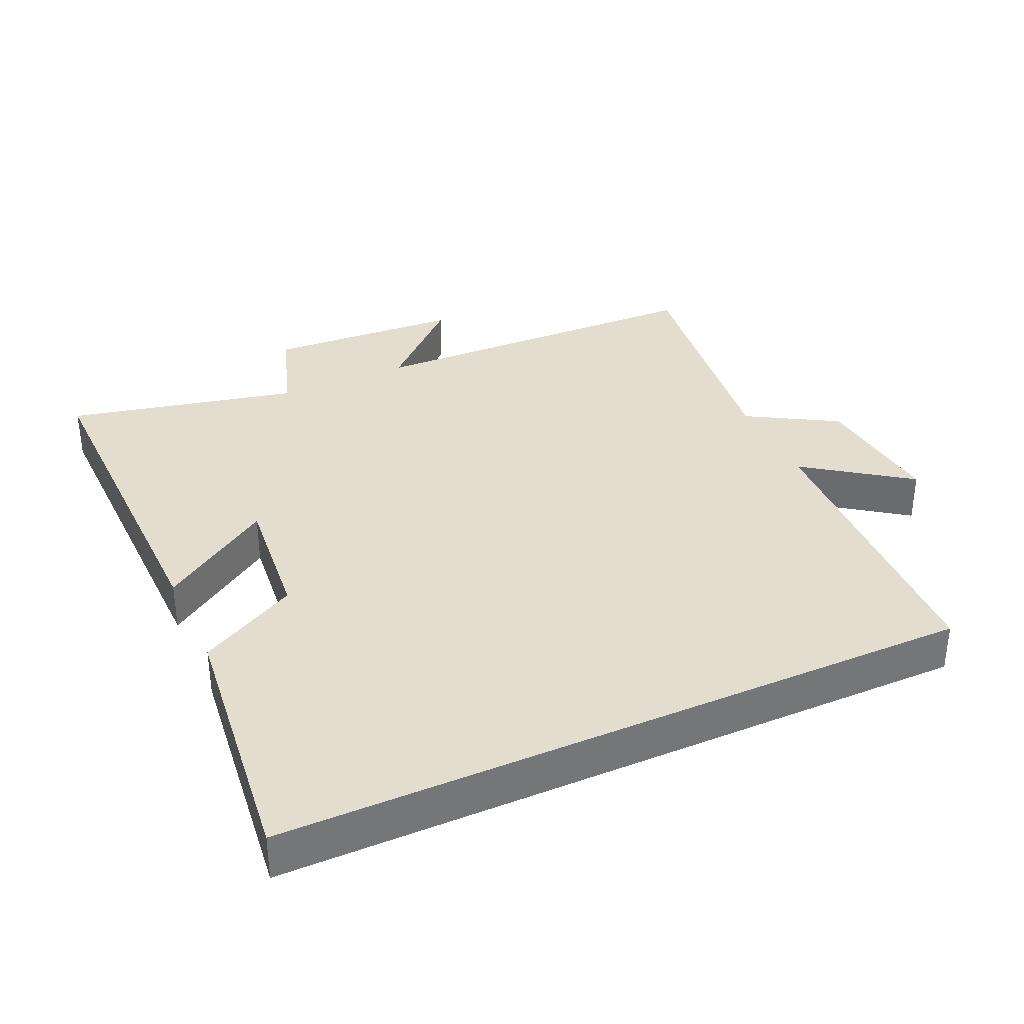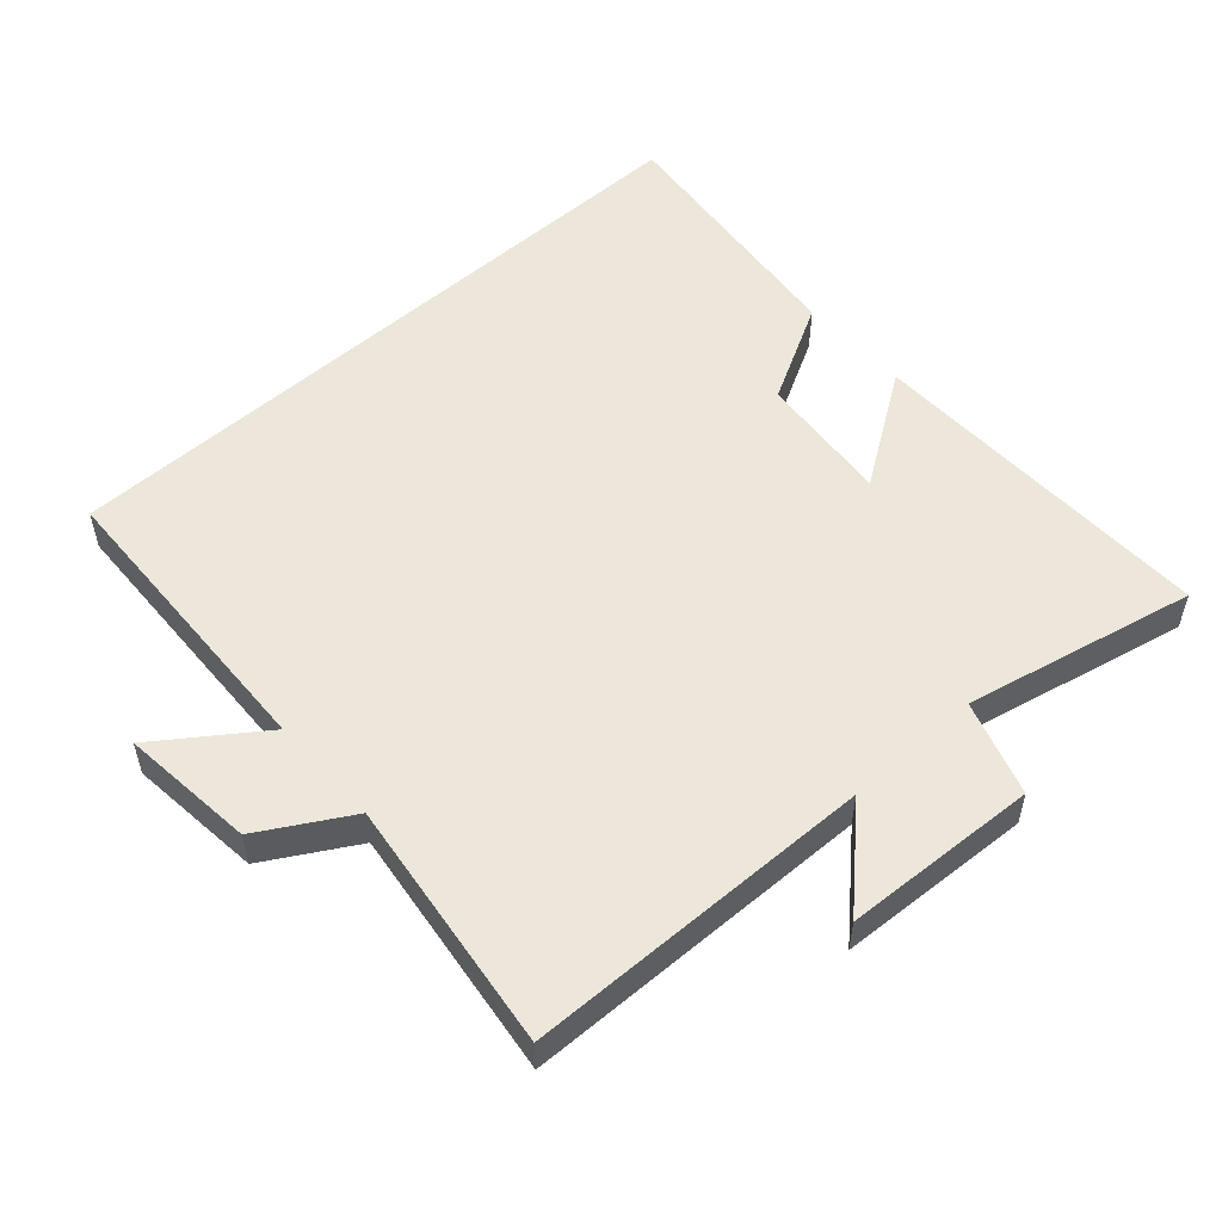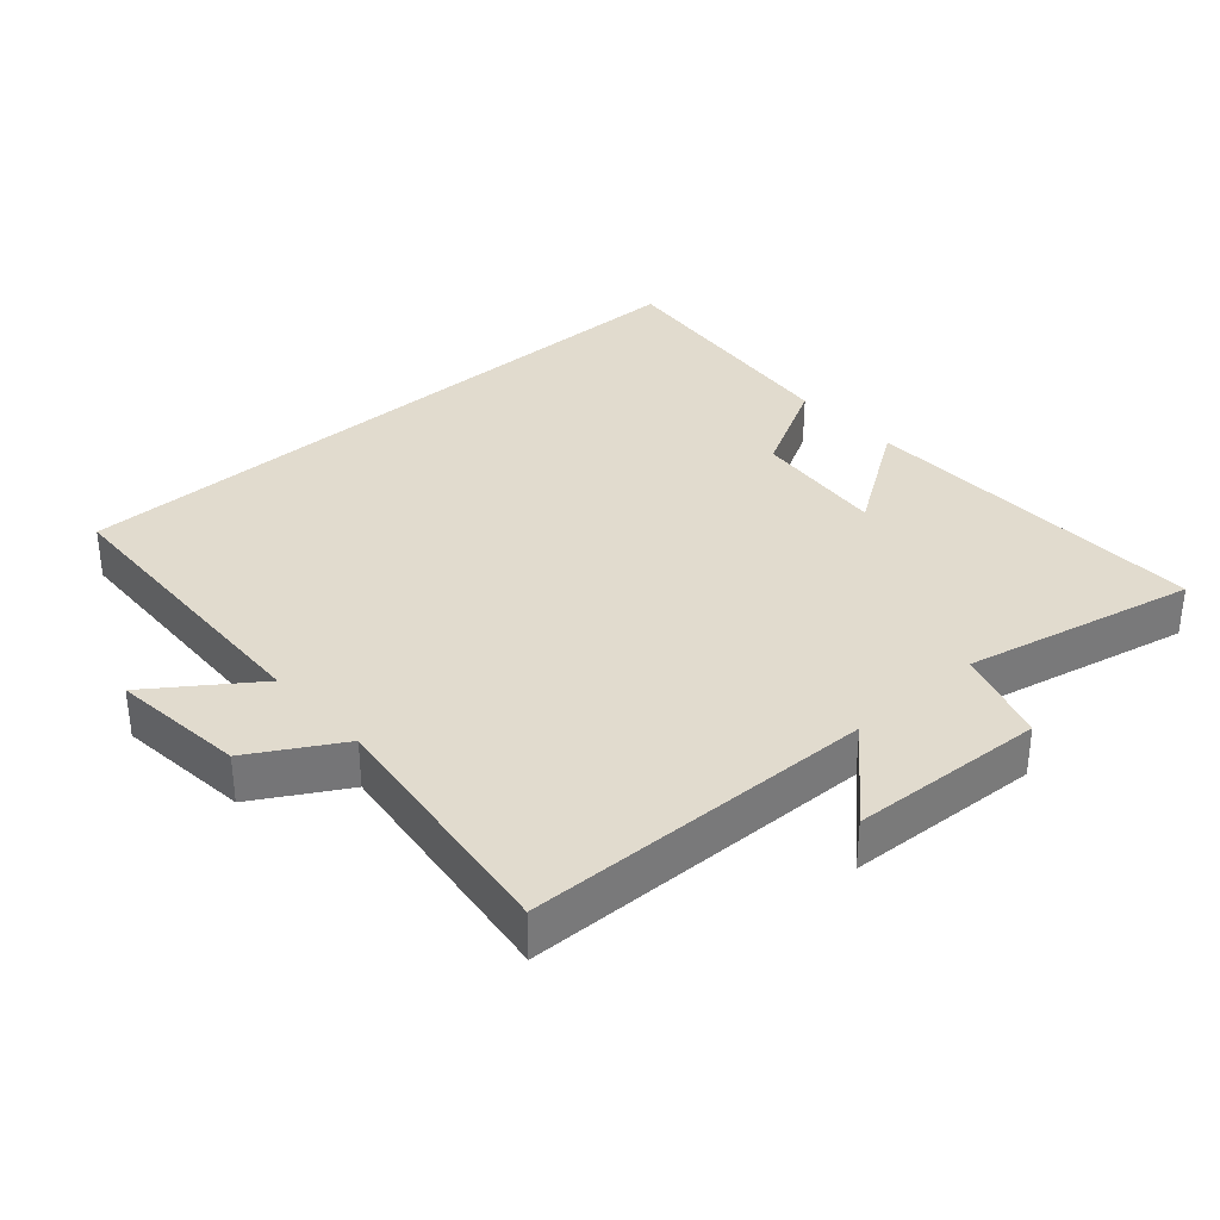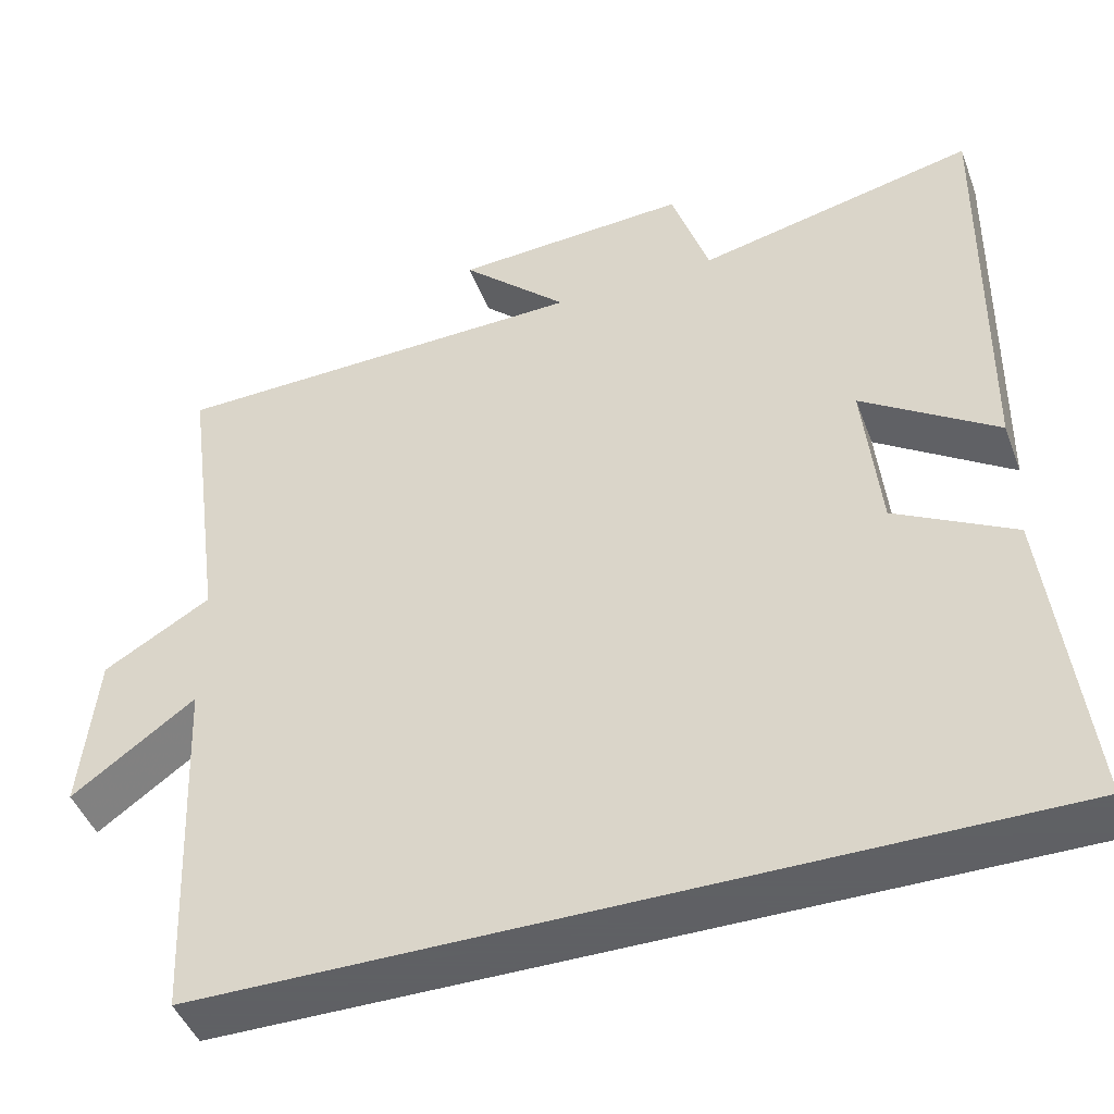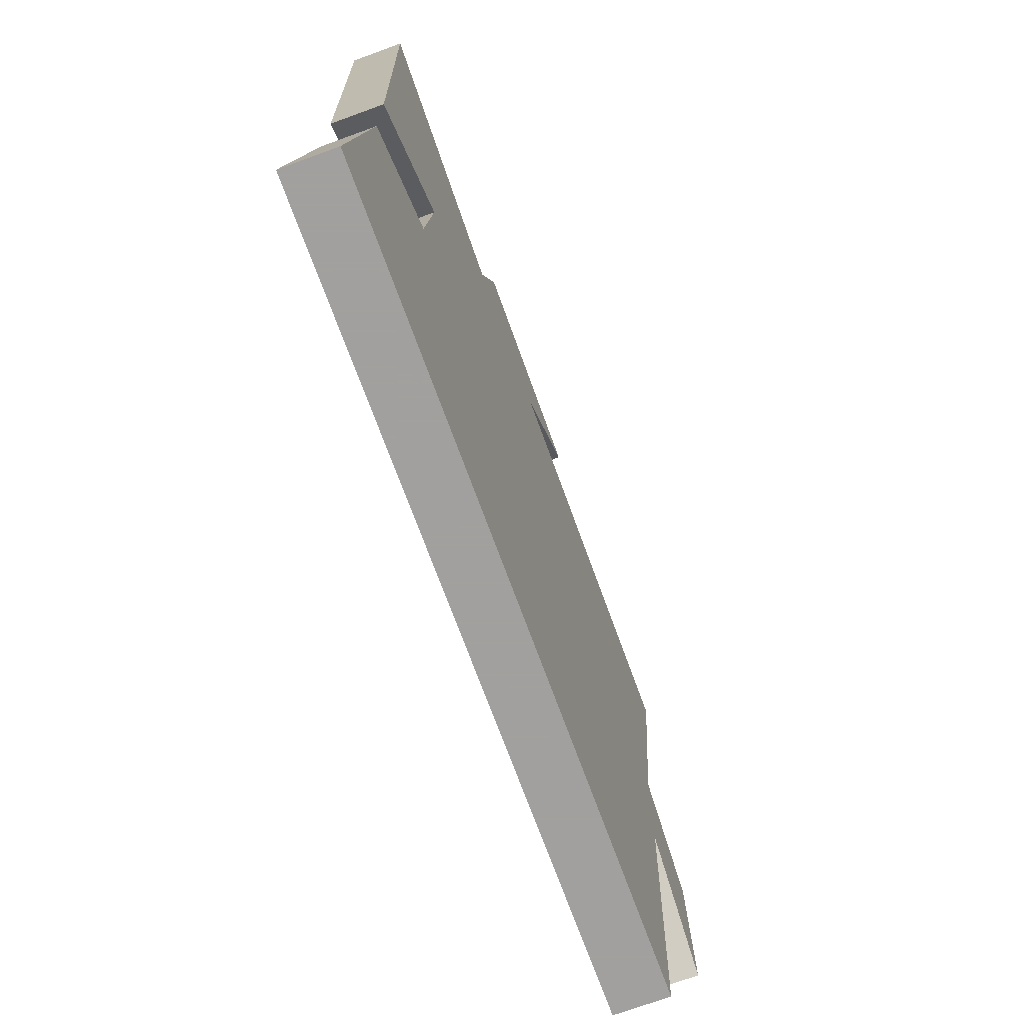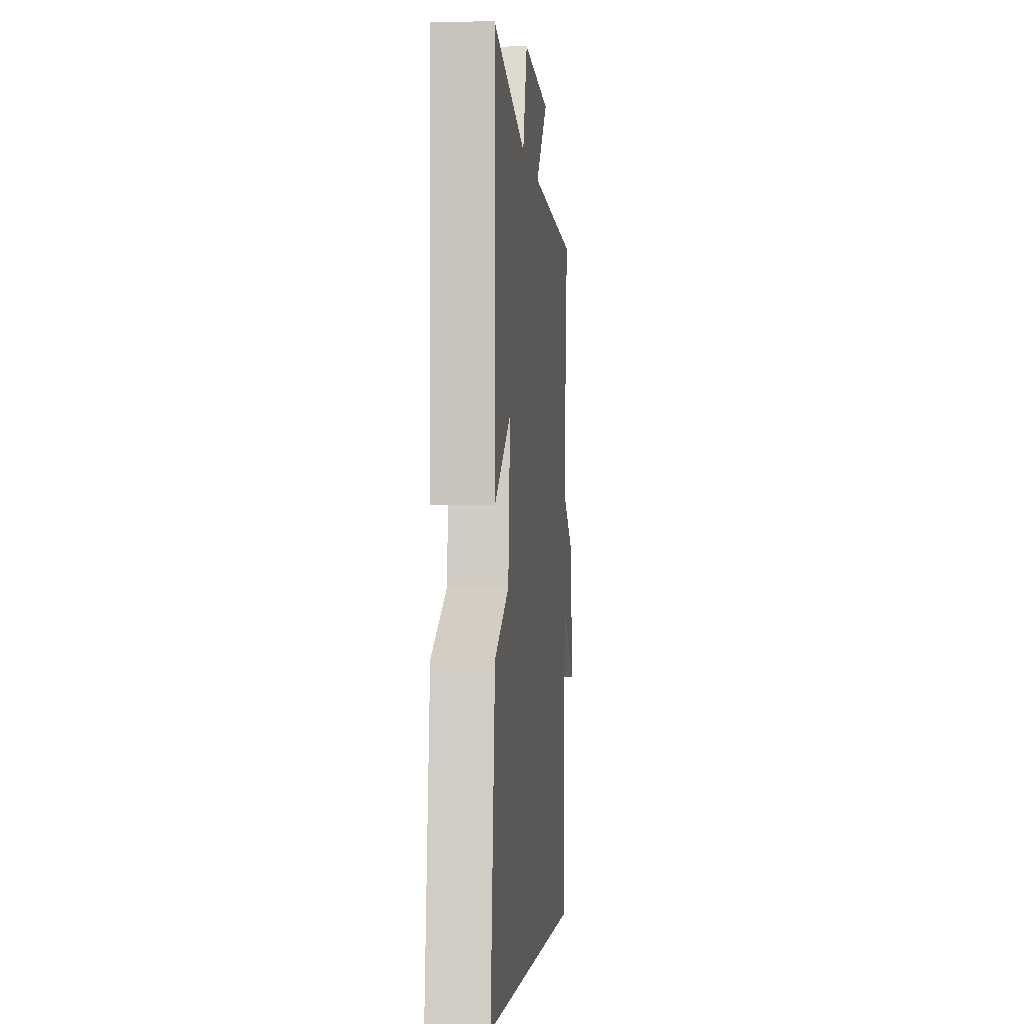
<metadata>
{"format":"obj","ext":"obj","renderer":"f3d","projection":"perspective","resolution":1024,"background":"white","views":[{"elev":34.8,"azim":155.5,"up":"+Y"},{"elev":53.4,"azim":-42.1,"up":"+Y"},{"elev":33.9,"azim":-41.9,"up":"+Y"},{"elev":-45.3,"azim":20.0,"up":"+Z"},{"elev":-71.9,"azim":110.1,"up":"+Z"},{"elev":-2.5,"azim":95.5,"up":"+Z"}]}
</metadata>
<code>
v -0.55 0.07 0.488
v -0.035 0.07 0.5
v -0.165 0.07 0.623
v 0.121 0.07 0.639
v 0.167 0.07 0.5
v 0.507 0.07 0.576
v 0.5 0.07 0.053
v 0.334 0.07 0.164
v 0.354 0.07 -0.034
v 0.5 0.07 -0.113
v 0.545 0.07 -0.5
v -0.48 0.07 -0.5
v -0.5 0.07 -0.05
v -0.651 0.07 -0.159
v -0.631 0.07 0.039
v -0.5 0.07 0.116
v -0.55 0 0.488
v -0.035 0 0.5
v -0.165 0 0.623
v 0.121 0 0.639
v 0.167 0 0.5
v 0.507 0 0.576
v 0.5 0 0.053
v 0.334 0 0.164
v 0.354 0 -0.034
v 0.5 0 -0.113
v 0.545 0 -0.5
v -0.48 0 -0.5
v -0.5 0 -0.05
v -0.651 0 -0.159
v -0.631 0 0.039
v -0.5 0 0.116
f 13 14 15 16
f 11 12 13 16
f 9 10 11 16
f 8 9 16 1
f 5 6 7 8
f 5 8 1 2
f 2 3 4 5
f 32 31 30 29
f 32 29 28 27
f 32 27 26 25
f 17 32 25 24
f 24 23 22 21
f 18 17 24 21
f 21 20 19 18
f 1 17 18 2
f 2 18 19 3
f 3 19 20 4
f 4 20 21 5
f 5 21 22 6
f 6 22 23 7
f 7 23 24 8
f 8 24 25 9
f 9 25 26 10
f 10 26 27 11
f 11 27 28 12
f 12 28 29 13
f 13 29 30 14
f 14 30 31 15
f 15 31 32 16
f 16 32 17 1

</code>
